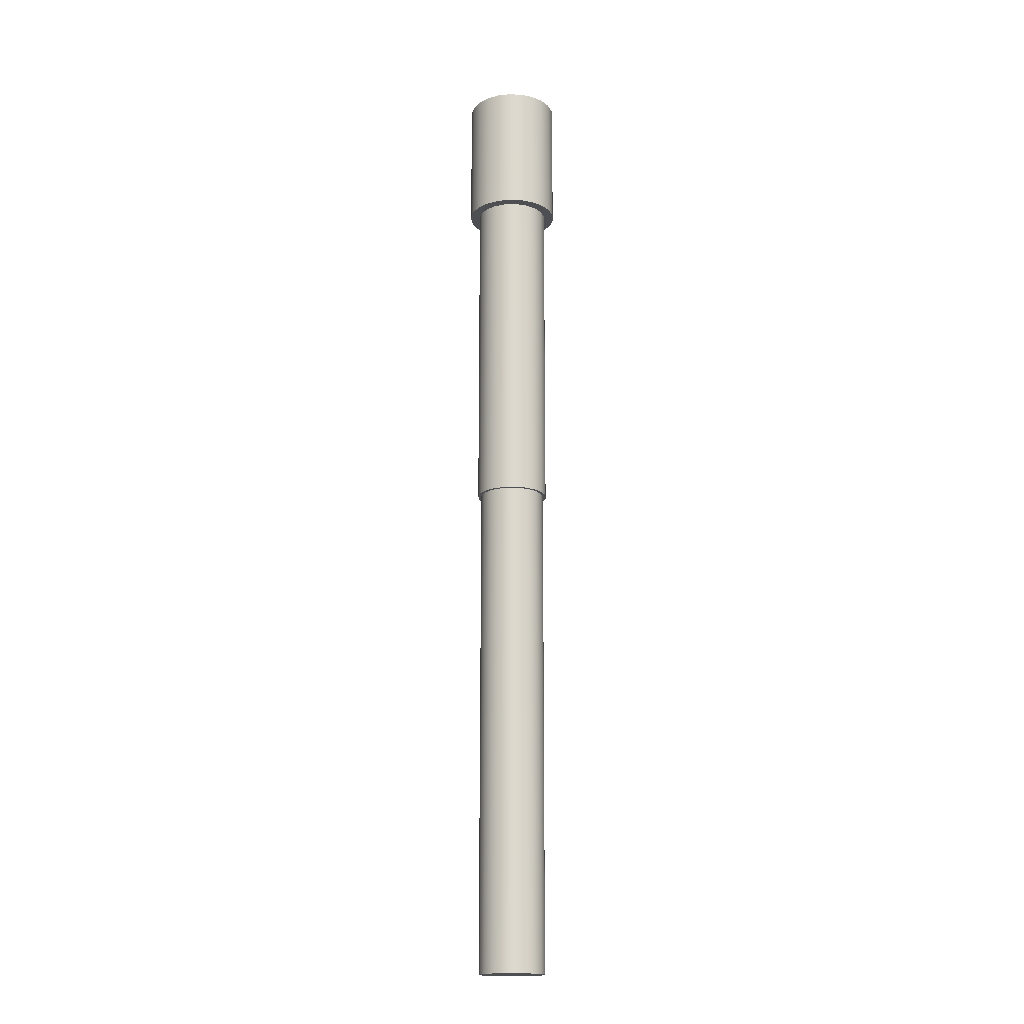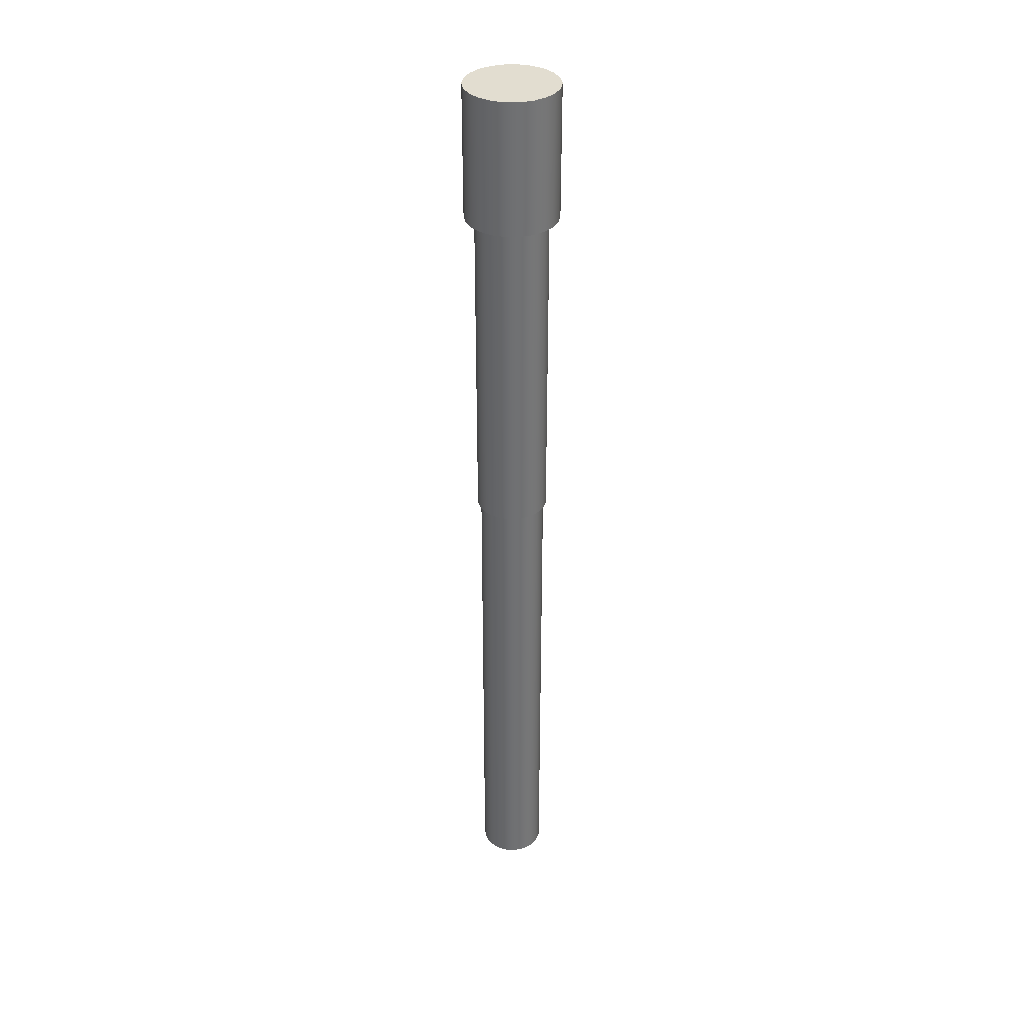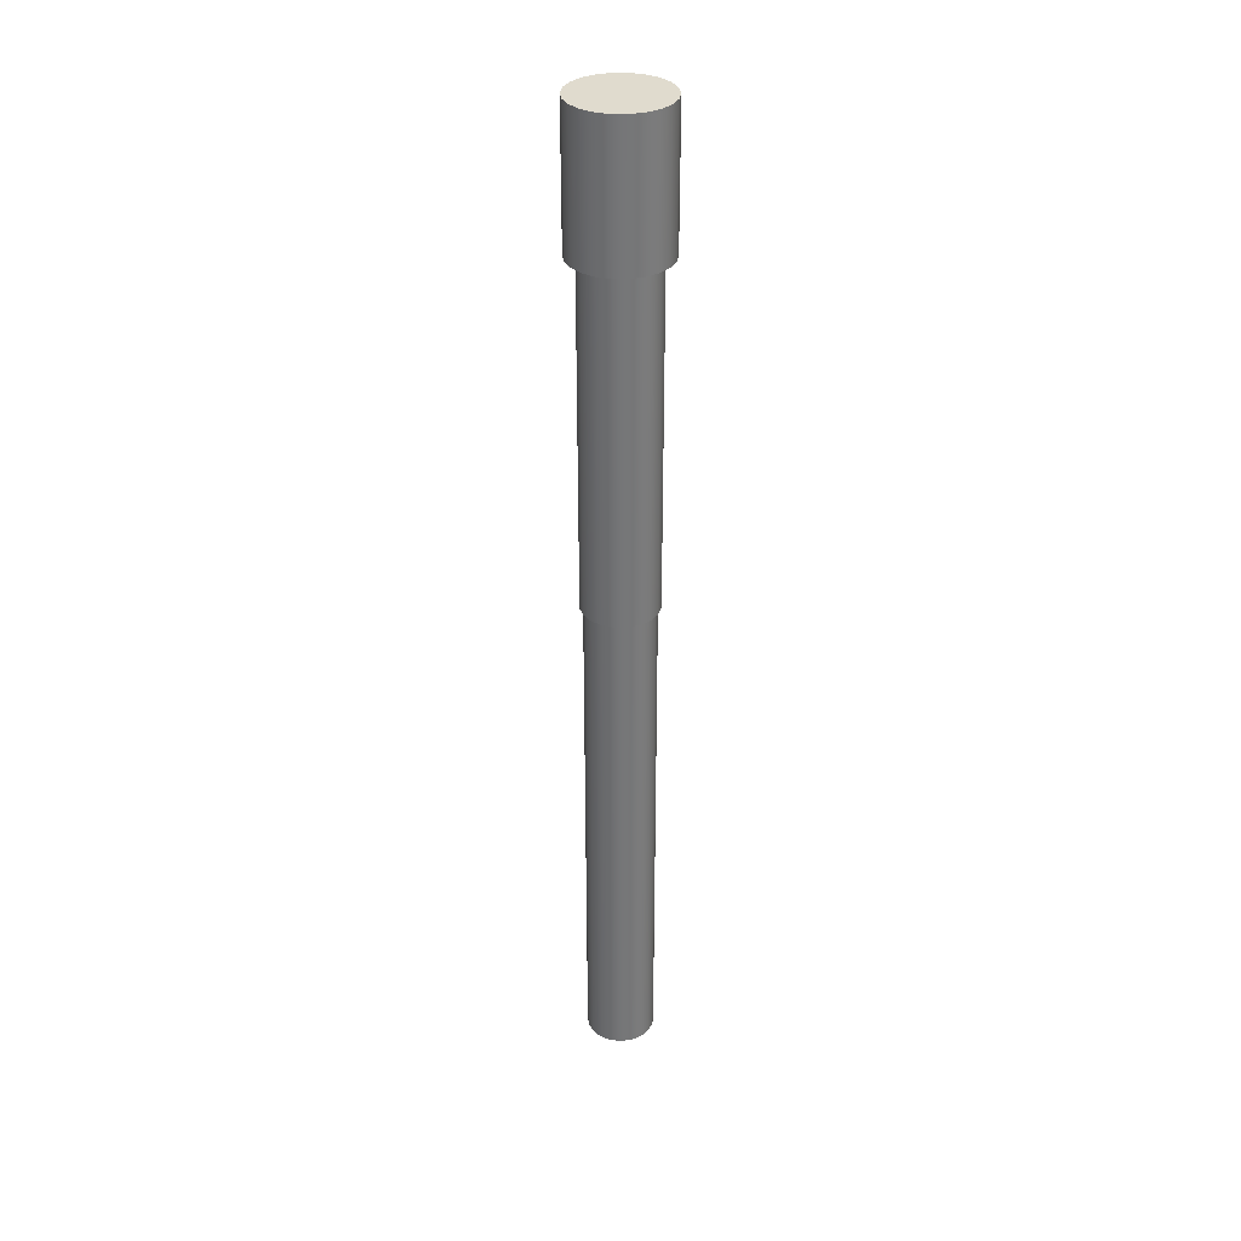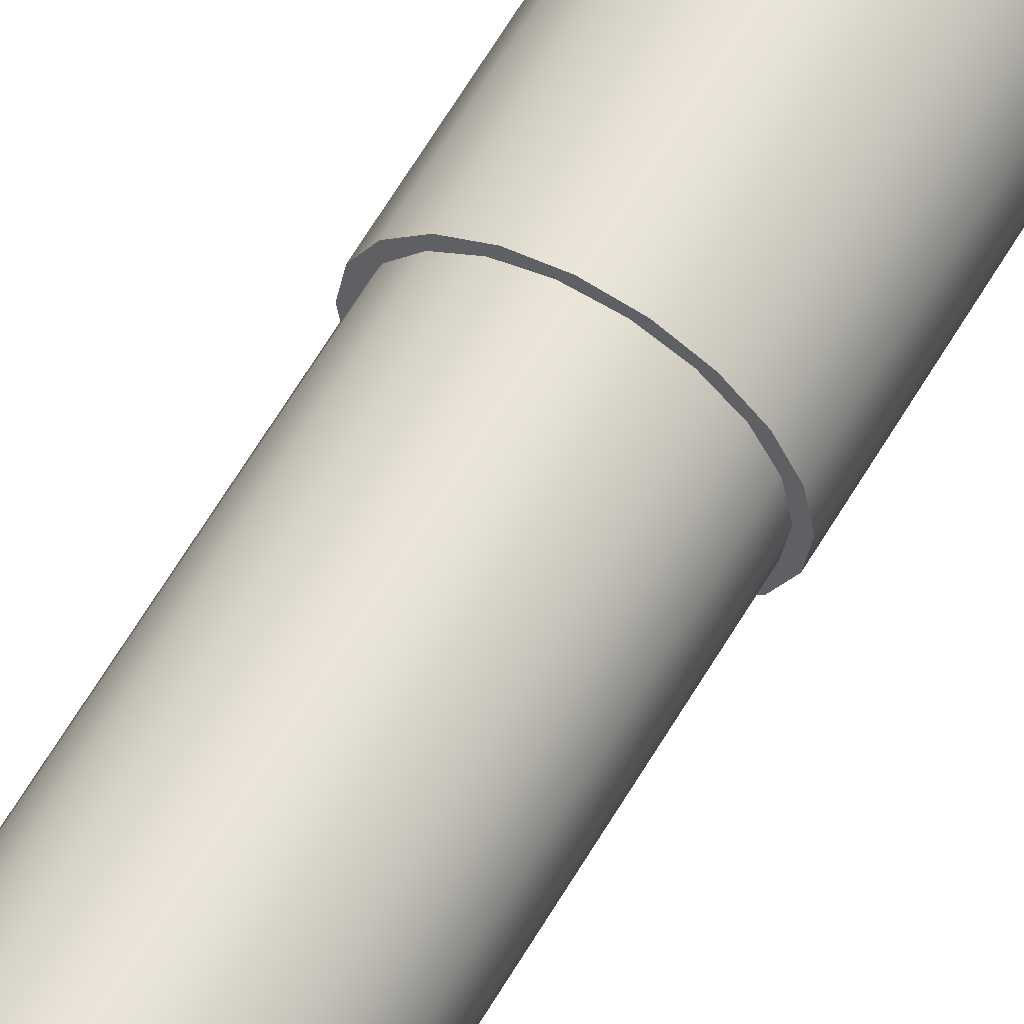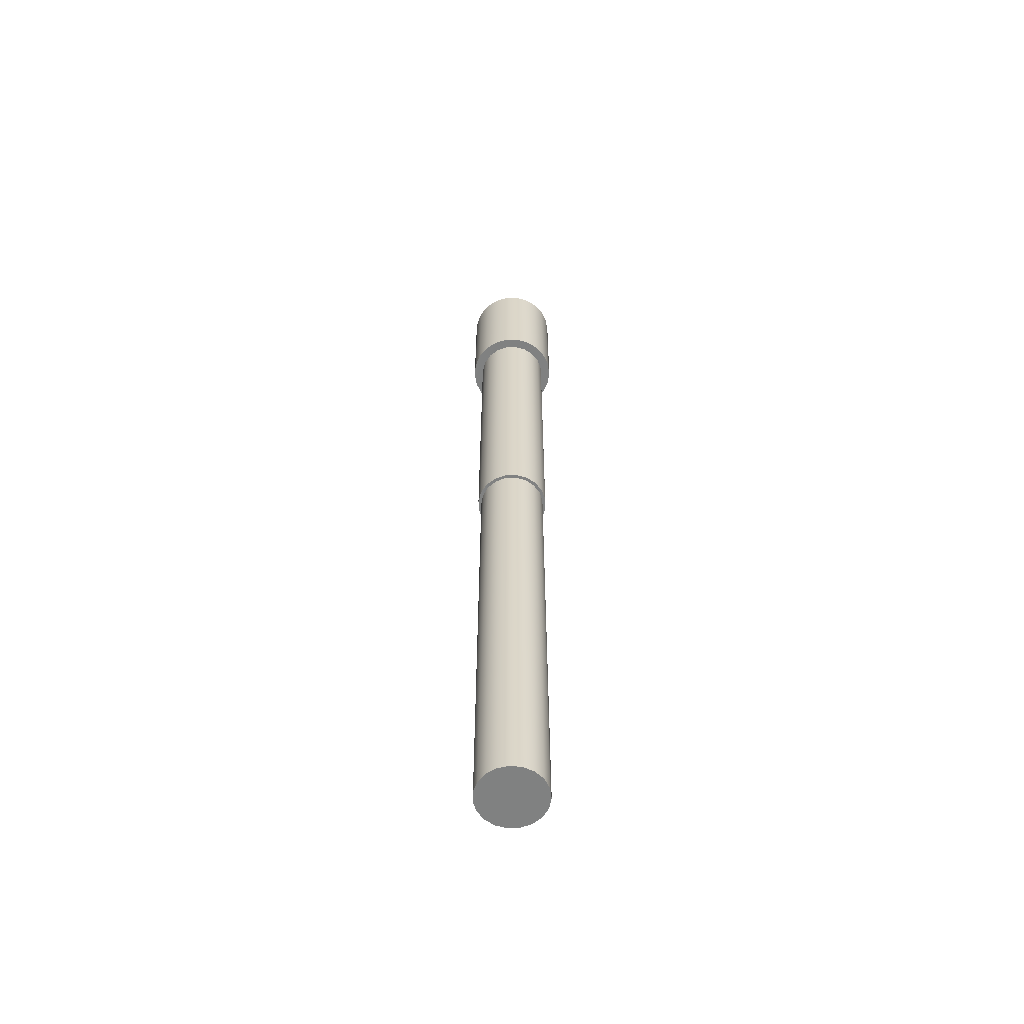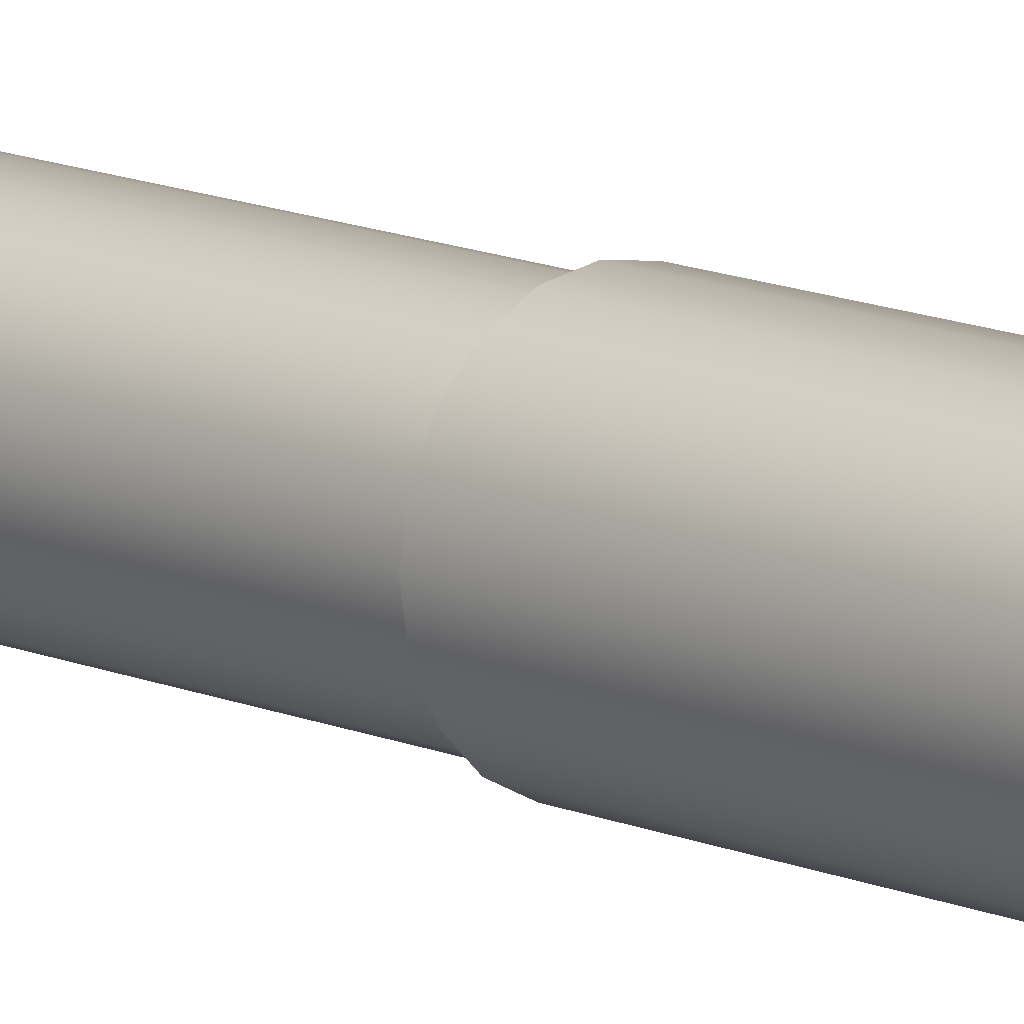
<metadata>
{"format":"obj","ext":"obj","renderer":"f3d","projection":"perspective","resolution":1024,"background":"white","views":[{"elev":-17.5,"azim":-168.6,"up":"+Y"},{"elev":35.3,"azim":-115.1,"up":"+Y"},{"elev":33.4,"azim":98.9,"up":"+Y"},{"elev":59.5,"azim":29.6,"up":"+Z"},{"elev":-60.3,"azim":83.6,"up":"+Y"},{"elev":12.6,"azim":135.9,"up":"+Z"}]}
</metadata>
<code>
v 0.7 12.5 -8.573e-17
v 0.6716 12.5 0.1972
v 0.5889 12.5 0.3784
v 0.4584 12.5 0.529
v 0.2908 12.5 0.6367
v 0.09962 12.5 0.6929
v -0.09962 12.5 0.6929
v -0.2908 12.5 0.6367
v -0.4584 12.5 0.529
v -0.5889 12.5 0.3784
v -0.6716 12.5 0.1972
v -0.7 12.5 0
v -0.6716 12.5 -0.1972
v -0.5889 12.5 -0.3784
v -0.4584 12.5 -0.529
v -0.2908 12.5 -0.6367
v -0.09962 12.5 -0.6929
v 0.09962 12.5 -0.6929
v 0.2908 12.5 -0.6367
v 0.4584 12.5 -0.529
v 0.5889 12.5 -0.3784
v 0.6716 12.5 -0.1972
v 0.55 12.5 -6.736e-17
v 0.5231 12.5 -0.17
v 0.445 12.5 -0.3233
v 0.3233 12.5 -0.445
v 0.17 12.5 -0.5231
v -3.368e-17 12.5 -0.55
v -0.17 12.5 -0.5231
v -0.3233 12.5 -0.445
v -0.445 12.5 -0.3233
v -0.5231 12.5 -0.17
v -0.55 12.5 0
v -0.5231 12.5 0.17
v -0.445 12.5 0.3233
v -0.3233 12.5 0.445
v -0.17 12.5 0.5231
v -3.368e-17 12.5 0.55
v 0.17 12.5 0.5231
v 0.3233 12.5 0.445
v 0.445 12.5 0.3233
v 0.5231 12.5 0.17
v 0.7 14.5 -8.573e-17
v 0.6716 14.5 0.1972
v 0.5889 14.5 0.3784
v 0.4584 14.5 0.529
v 0.2908 14.5 0.6367
v 0.09962 14.5 0.6929
v -0.09962 14.5 0.6929
v -0.2908 14.5 0.6367
v -0.4584 14.5 0.529
v -0.5889 14.5 0.3784
v -0.6716 14.5 0.1972
v -0.7 14.5 0
v -0.6716 14.5 -0.1972
v -0.5889 14.5 -0.3784
v -0.4584 14.5 -0.529
v -0.2908 14.5 -0.6367
v -0.09962 14.5 -0.6929
v 0.09962 14.5 -0.6929
v 0.2908 14.5 -0.6367
v 0.4584 14.5 -0.529
v 0.5889 14.5 -0.3784
v 0.6716 14.5 -0.1972
v 0.7 12.5 -8.573e-17
v 0.6716 12.5 -0.1972
v 0.5889 12.5 -0.3784
v 0.4584 12.5 -0.529
v 0.2908 12.5 -0.6367
v 0.09962 12.5 -0.6929
v -0.09962 12.5 -0.6929
v -0.2908 12.5 -0.6367
v -0.4584 12.5 -0.529
v -0.5889 12.5 -0.3784
v -0.6716 12.5 -0.1972
v -0.7 12.5 0
v -0.6716 12.5 0.1972
v -0.5889 12.5 0.3784
v -0.4584 12.5 0.529
v -0.2908 12.5 0.6367
v -0.09962 12.5 0.6929
v 0.09962 12.5 0.6929
v 0.2908 12.5 0.6367
v 0.4584 12.5 0.529
v 0.5889 12.5 0.3784
v 0.6716 12.5 0.1972
v 0.7 12.5 -8.573e-17
v 0.7 14.5 -8.573e-17
v 0.7 14.5 -8.573e-17
v 0.6716 14.5 -0.1972
v 0.5889 14.5 -0.3784
v 0.4584 14.5 -0.529
v 0.2908 14.5 -0.6367
v 0.09962 14.5 -0.6929
v -0.09962 14.5 -0.6929
v -0.2908 14.5 -0.6367
v -0.4584 14.5 -0.529
v -0.5889 14.5 -0.3784
v -0.6716 14.5 -0.1972
v -0.7 14.5 0
v -0.6716 14.5 0.1972
v -0.5889 14.5 0.3784
v -0.4584 14.5 0.529
v -0.2908 14.5 0.6367
v -0.09962 14.5 0.6929
v 0.09962 14.5 0.6929
v 0.2908 14.5 0.6367
v 0.4584 14.5 0.529
v 0.5889 14.5 0.3784
v 0.6716 14.5 0.1972
v 0.55 7.5 -6.736e-17
v 0.5231 7.5 0.17
v 0.445 7.5 0.3233
v 0.3233 7.5 0.445
v 0.17 7.5 0.5231
v -3.368e-17 7.5 0.55
v -0.17 7.5 0.5231
v -0.3233 7.5 0.445
v -0.445 7.5 0.3233
v -0.5231 7.5 0.17
v -0.55 7.5 0
v -0.5231 7.5 -0.17
v -0.445 7.5 -0.3233
v -0.3233 7.5 -0.445
v -0.17 7.5 -0.5231
v -3.368e-17 7.5 -0.55
v 0.17 7.5 -0.5231
v 0.3233 7.5 -0.445
v 0.445 7.5 -0.3233
v 0.5231 7.5 -0.17
v 0.5 7.5 -6.123e-17
v 0.4729 7.5 -0.1623
v 0.3946 7.5 -0.3071
v 0.2735 7.5 -0.4186
v 0.1227 7.5 -0.4847
v -0.04129 7.5 -0.4983
v -0.2008 7.5 -0.4579
v -0.3386 7.5 -0.3679
v -0.4397 7.5 -0.238
v -0.4932 7.5 -0.0823
v -0.4932 7.5 0.0823
v -0.4397 7.5 0.238
v -0.3386 7.5 0.3679
v -0.2008 7.5 0.4579
v -0.04129 7.5 0.4983
v 0.1227 7.5 0.4847
v 0.2735 7.5 0.4186
v 0.3946 7.5 0.3071
v 0.4729 7.5 0.1623
v 0.55 12.5 -6.736e-17
v 0.5231 12.5 0.17
v 0.445 12.5 0.3233
v 0.3233 12.5 0.445
v 0.17 12.5 0.5231
v -3.368e-17 12.5 0.55
v -0.17 12.5 0.5231
v -0.3233 12.5 0.445
v -0.445 12.5 0.3233
v -0.5231 12.5 0.17
v -0.55 12.5 0
v -0.5231 12.5 -0.17
v -0.445 12.5 -0.3233
v -0.3233 12.5 -0.445
v -0.17 12.5 -0.5231
v -3.368e-17 12.5 -0.55
v 0.17 12.5 -0.5231
v 0.3233 12.5 -0.445
v 0.445 12.5 -0.3233
v 0.5231 12.5 -0.17
v 0.55 7.5 -6.736e-17
v 0.5231 7.5 -0.17
v 0.445 7.5 -0.3233
v 0.3233 7.5 -0.445
v 0.17 7.5 -0.5231
v -3.368e-17 7.5 -0.55
v -0.17 7.5 -0.5231
v -0.3233 7.5 -0.445
v -0.445 7.5 -0.3233
v -0.5231 7.5 -0.17
v -0.55 7.5 0
v -0.5231 7.5 0.17
v -0.445 7.5 0.3233
v -0.3233 7.5 0.445
v -0.17 7.5 0.5231
v -3.368e-17 7.5 0.55
v 0.17 7.5 0.5231
v 0.3233 7.5 0.445
v 0.445 7.5 0.3233
v 0.5231 7.5 0.17
v 0.55 7.5 -6.736e-17
v 0.55 12.5 -6.736e-17
v 0.5 7.5 -6.123e-17
v 0.4729 7.5 0.1623
v 0.3946 7.5 0.3071
v 0.2735 7.5 0.4186
v 0.1227 7.5 0.4847
v -0.04129 7.5 0.4983
v -0.2008 7.5 0.4579
v -0.3386 7.5 0.3679
v -0.4397 7.5 0.238
v -0.4932 7.5 0.0823
v -0.4932 7.5 -0.0823
v -0.4397 7.5 -0.238
v -0.3386 7.5 -0.3679
v -0.2008 7.5 -0.4579
v -0.04129 7.5 -0.4983
v 0.1227 7.5 -0.4847
v 0.2735 7.5 -0.4186
v 0.3946 7.5 -0.3071
v 0.4729 7.5 -0.1623
v -0.5 0 6.123e-17
v -0.4729 0 0.1623
v -0.3946 0 0.3071
v -0.2735 0 0.4186
v -0.1227 0 0.4847
v 0.04129 0 0.4983
v 0.2008 0 0.4579
v 0.3386 0 0.3679
v 0.4397 0 0.238
v 0.4932 0 0.0823
v 0.4932 0 -0.0823
v 0.4397 0 -0.238
v 0.3386 0 -0.3679
v 0.2008 0 -0.4579
v 0.04129 0 -0.4983
v -0.1227 0 -0.4847
v -0.2735 0 -0.4186
v -0.3946 0 -0.3071
v -0.4729 0 -0.1623
v -0.4932 7.5 0.0823
v -0.5 0 6.123e-17
v -0.5 0 6.123e-17
v -0.4729 0 -0.1623
v -0.3946 0 -0.3071
v -0.2735 0 -0.4186
v -0.1227 0 -0.4847
v 0.04129 0 -0.4983
v 0.2008 0 -0.4579
v 0.3386 0 -0.3679
v 0.4397 0 -0.238
v 0.4932 0 -0.0823
v 0.4932 0 0.0823
v 0.4397 0 0.238
v 0.3386 0 0.3679
v 0.2008 0 0.4579
v 0.04129 0 0.4983
v -0.1227 0 0.4847
v -0.2735 0 0.4186
v -0.3946 0 0.3071
v -0.4729 0 0.1623
g 1350258c-e2bb-11ea-a8cb-54bf646e7e1f
f 22 1 23
f 23 1 2
f 23 2 42
f 42 2 3
f 42 3 41
f 41 3 4
f 41 4 40
f 40 4 5
f 40 5 39
f 39 5 6
f 39 6 38
f 38 6 7
f 38 7 37
f 37 7 8
f 37 8 36
f 36 8 9
f 36 9 35
f 35 9 10
f 35 10 34
f 34 10 11
f 34 11 33
f 33 11 12
f 33 12 13
f 33 13 32
f 32 13 14
f 32 14 31
f 31 14 15
f 31 15 30
f 30 15 16
f 30 16 29
f 29 16 17
f 29 17 28
f 28 17 18
f 28 18 27
f 27 18 19
f 27 19 26
f 26 19 20
f 26 20 25
f 25 20 21
f 25 21 24
f 24 21 22
f 24 22 23
g 1350e8d8-e2bb-11ea-bf4a-54bf646e7e1f
f 44 86 43
f 43 86 87
f 88 65 64
f 64 65 66
f 64 66 63
f 63 66 67
f 63 67 62
f 62 67 68
f 62 68 61
f 61 68 69
f 61 69 60
f 60 69 70
f 60 70 59
f 59 70 71
f 59 71 58
f 58 71 72
f 58 72 57
f 57 72 73
f 57 73 56
f 56 73 74
f 56 74 55
f 55 74 75
f 55 75 54
f 54 75 76
f 54 76 53
f 53 76 77
f 53 77 52
f 52 77 78
f 52 78 51
f 51 78 79
f 51 79 50
f 50 79 80
f 50 80 49
f 49 80 81
f 49 81 48
f 48 81 82
f 48 82 47
f 47 82 83
f 47 83 46
f 46 83 84
f 46 84 45
f 45 84 85
f 45 85 44
f 44 85 86
g 1351abe2-e2bb-11ea-ad67-54bf646e7e1f
f 90 99 89
f 89 99 100
f 89 100 110
f 110 100 101
f 110 101 109
f 109 101 102
f 109 102 108
f 108 102 103
f 108 103 107
f 107 103 104
f 107 104 106
f 106 104 105
f 99 90 98
f 98 90 91
f 98 91 97
f 97 91 92
f 97 92 96
f 96 92 93
f 96 93 95
f 95 93 94
g 13034c76-e2bb-11ea-82f3-54bf646e7e1f
f 130 111 131
f 131 111 112
f 131 112 149
f 149 112 113
f 149 113 148
f 148 113 114
f 148 114 147
f 147 114 115
f 147 115 146
f 146 115 116
f 146 116 145
f 145 116 117
f 145 117 144
f 144 117 118
f 144 118 143
f 143 118 119
f 143 119 142
f 142 119 120
f 142 120 141
f 141 120 121
f 141 121 140
f 140 121 122
f 140 122 139
f 139 122 123
f 139 123 138
f 138 123 124
f 138 124 137
f 137 124 125
f 137 125 136
f 136 125 126
f 136 126 135
f 135 126 127
f 135 127 134
f 134 127 128
f 134 128 133
f 133 128 129
f 133 129 132
f 132 129 130
f 132 130 131
g 130436ae-e2bb-11ea-bcaa-54bf646e7e1f
f 151 189 150
f 150 189 190
f 191 170 169
f 169 170 171
f 169 171 168
f 168 171 172
f 168 172 167
f 167 172 173
f 167 173 166
f 166 173 174
f 166 174 165
f 165 174 175
f 165 175 164
f 164 175 176
f 164 176 163
f 163 176 177
f 163 177 162
f 162 177 178
f 162 178 161
f 161 178 179
f 161 179 160
f 160 179 180
f 160 180 159
f 159 180 181
f 159 181 158
f 158 181 182
f 158 182 157
f 157 182 183
f 157 183 156
f 156 183 184
f 156 184 155
f 155 184 185
f 155 185 154
f 154 185 186
f 154 186 153
f 153 186 187
f 153 187 152
f 152 187 188
f 152 188 151
f 151 188 189
g 125049a8-e2bb-11ea-970b-54bf646e7e1f
f 193 220 192
f 192 220 221
f 192 221 210
f 210 221 222
f 210 222 209
f 209 222 223
f 209 223 208
f 208 223 224
f 208 224 207
f 207 224 225
f 207 225 206
f 206 225 226
f 206 226 205
f 205 226 227
f 205 227 204
f 204 227 228
f 204 228 203
f 203 228 229
f 203 229 202
f 202 229 231
f 202 231 201
f 230 211 212
f 230 212 200
f 200 212 213
f 200 213 199
f 199 213 214
f 199 214 198
f 198 214 215
f 198 215 197
f 197 215 216
f 197 216 196
f 196 216 217
f 196 217 195
f 195 217 218
f 195 218 194
f 194 218 219
f 194 219 193
f 193 219 220
g 1251a8f8-e2bb-11ea-92e6-54bf646e7e1f
f 233 241 232
f 232 241 242
f 232 242 250
f 250 242 243
f 250 243 249
f 249 243 244
f 249 244 248
f 248 244 245
f 248 245 247
f 247 245 246
f 241 233 240
f 240 233 234
f 240 234 239
f 239 234 235
f 239 235 238
f 238 235 236
f 238 236 237

</code>
